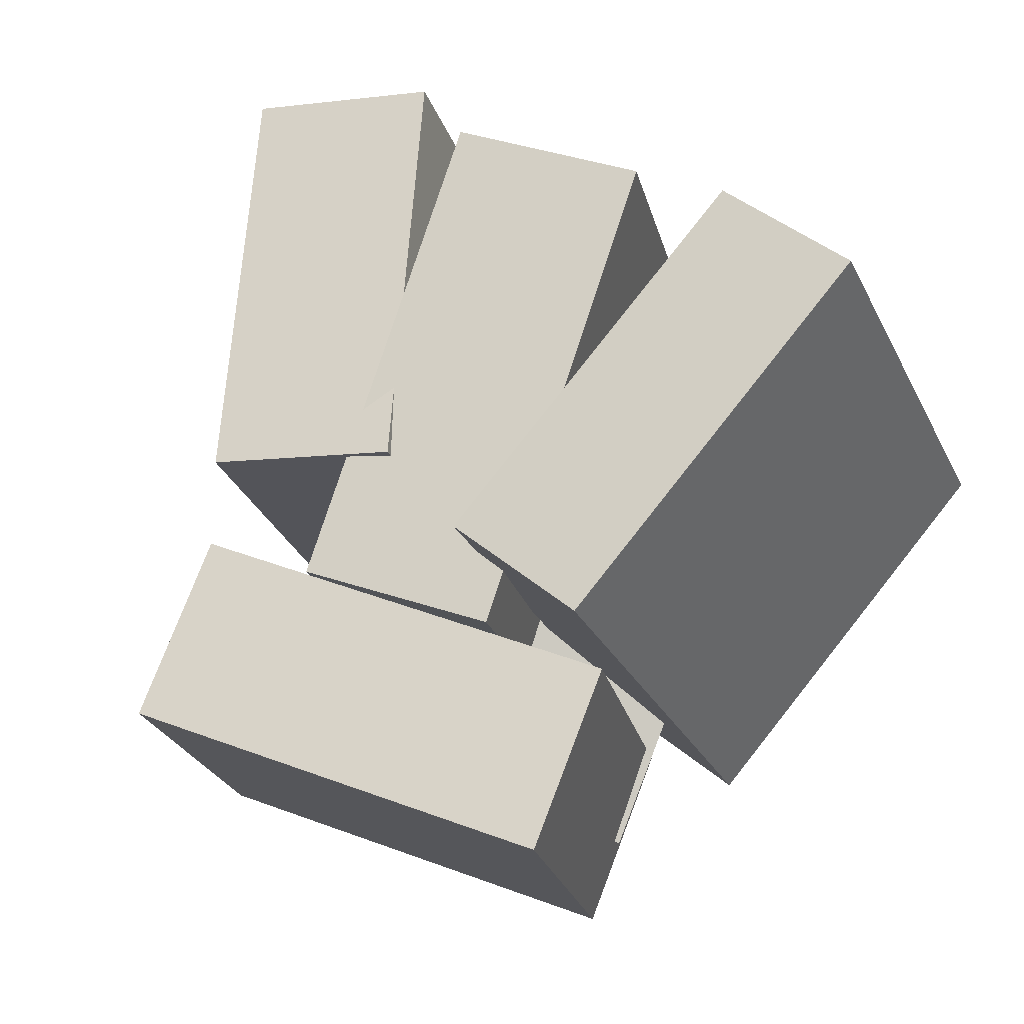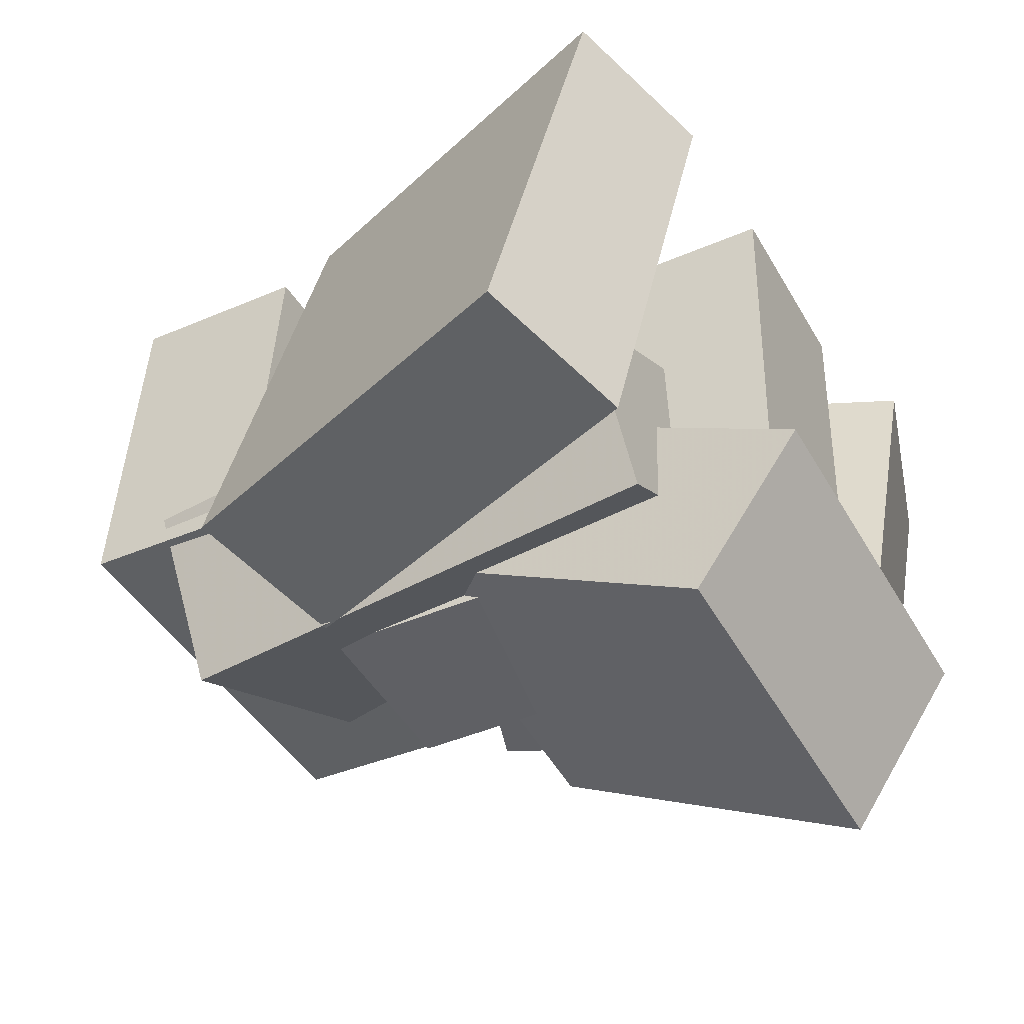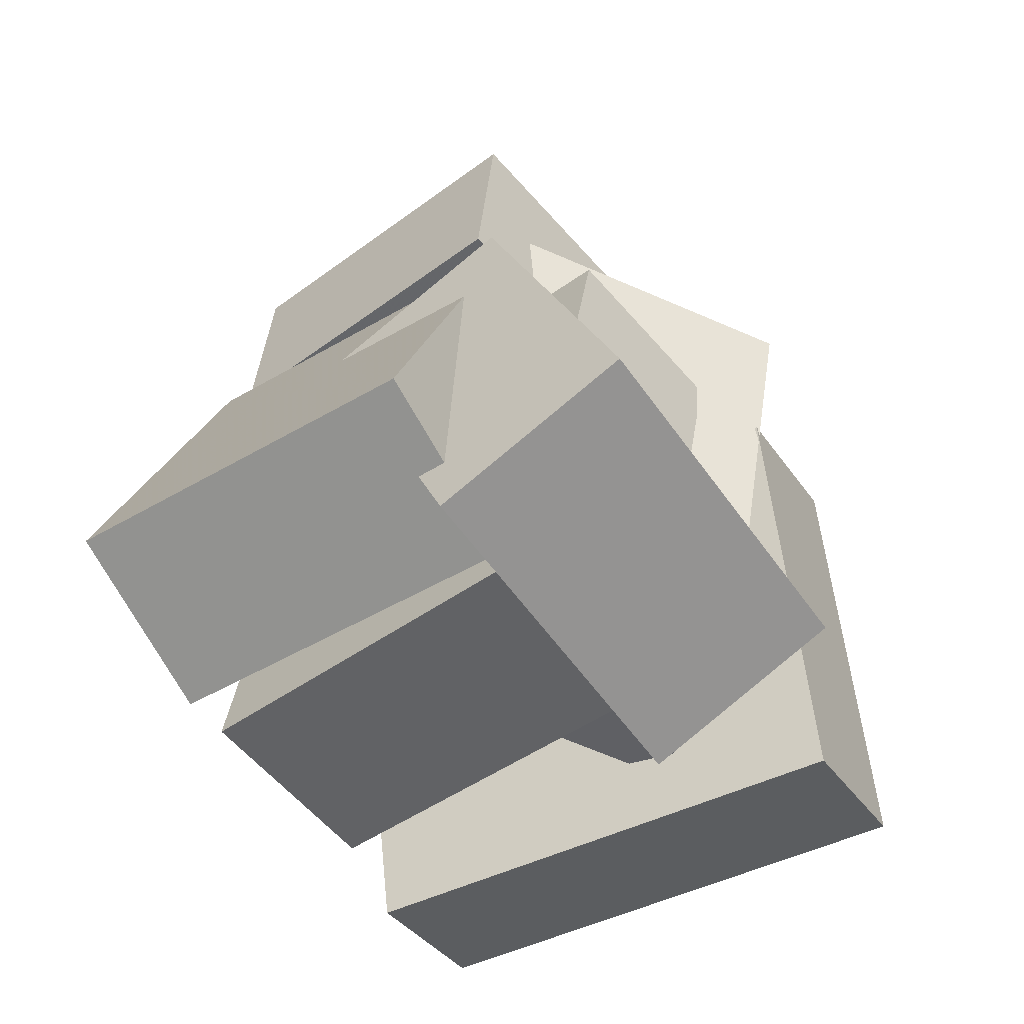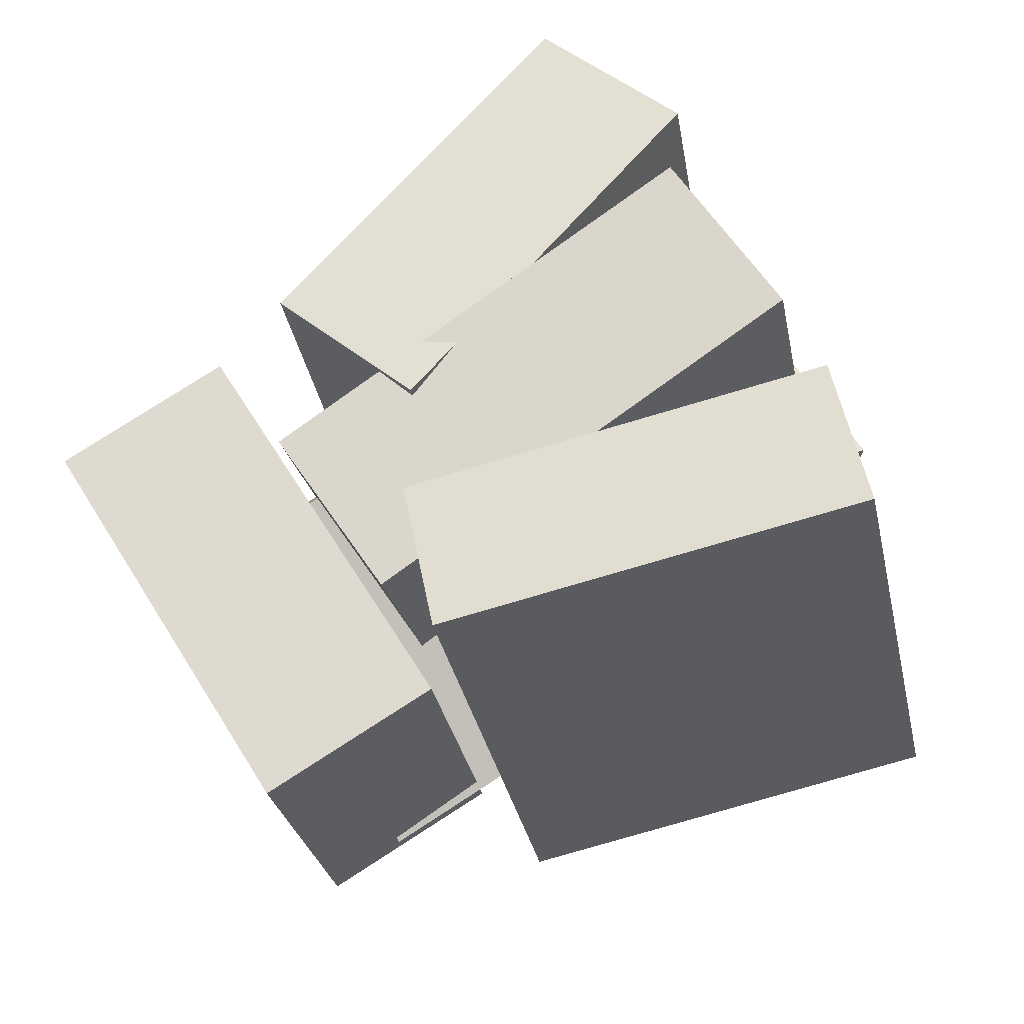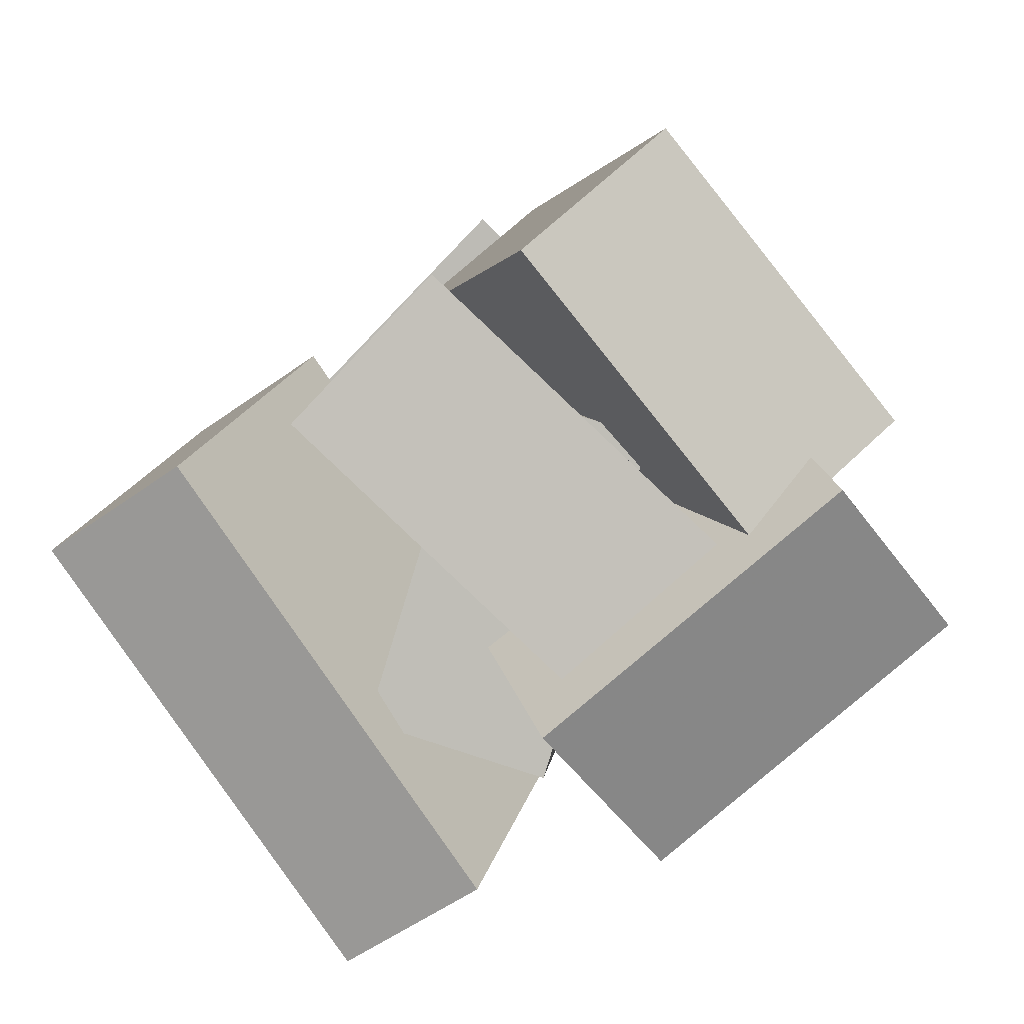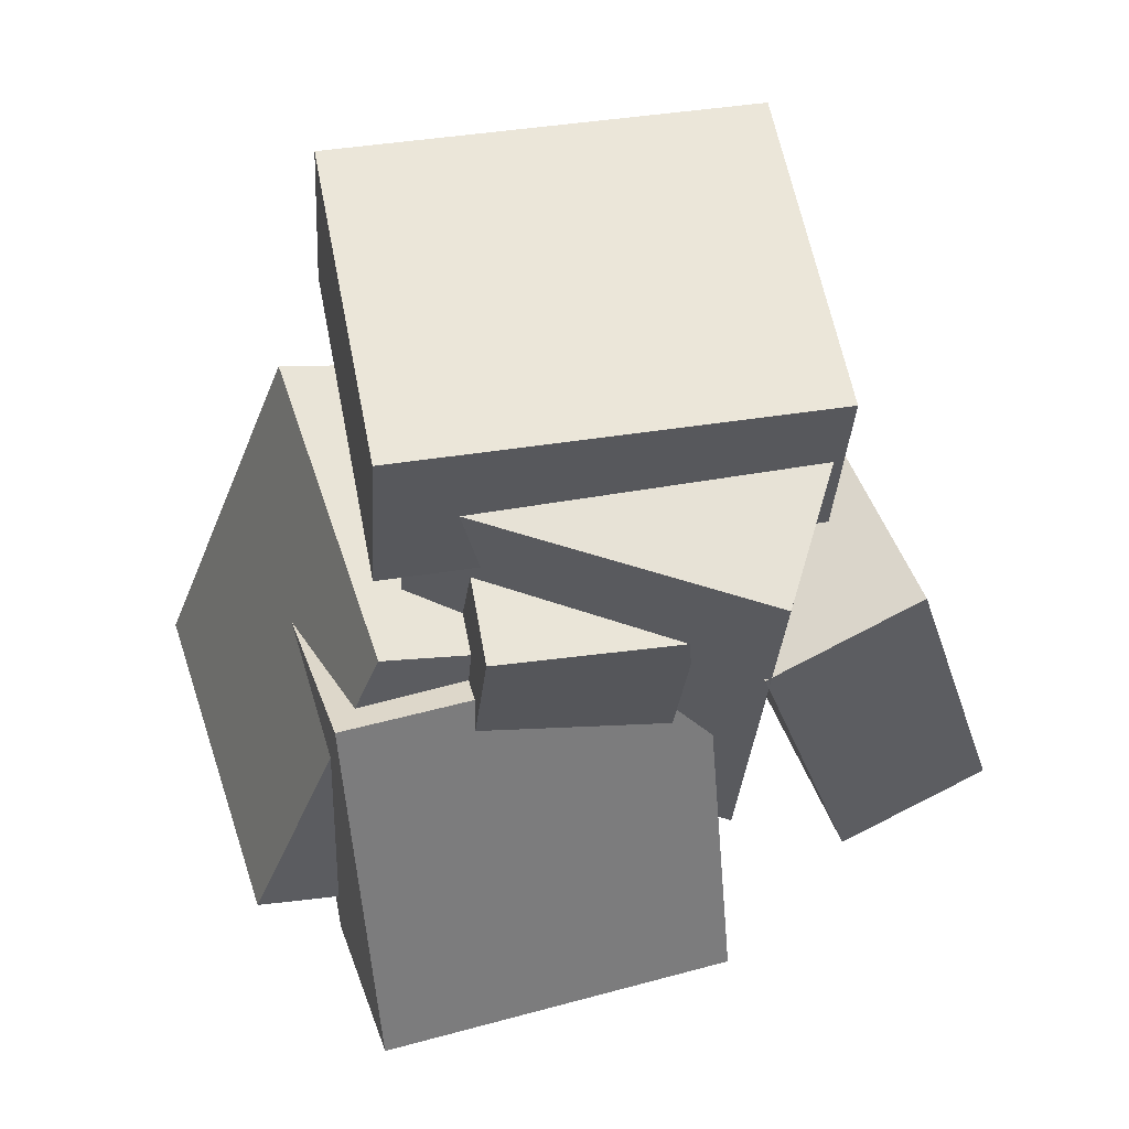
<metadata>
{"format":"obj","ext":"obj","renderer":"f3d","projection":"perspective","resolution":1024,"background":"white","views":[{"elev":72.1,"azim":-154.6,"up":"+Z"},{"elev":-32.0,"azim":-55.4,"up":"+Z"},{"elev":-50.8,"azim":141.2,"up":"+Y"},{"elev":75.0,"azim":-118.0,"up":"+Z"},{"elev":-79.0,"azim":56.8,"up":"+Y"},{"elev":-33.9,"azim":-178.6,"up":"+Z"}]}
</metadata>
<code>
v -0.3216 0.1097 -0.06904
v -0.2409 0.1305 0.3583
v -0.3405 0.3405 -0.07673
v -0.2598 0.3613 0.3506
v 0.1975 0.1487 -0.169
v 0.2782 0.1695 0.2583
v 0.1787 0.3795 -0.1767
v 0.2594 0.4004 0.2507
f 1.0 7.0 5.0
f 1.0 3.0 7.0
f 1.0 4.0 3.0
f 1.0 2.0 4.0
f 3.0 8.0 7.0
f 3.0 4.0 8.0
f 5.0 7.0 8.0
f 5.0 8.0 6.0
f 1.0 5.0 6.0
f 1.0 6.0 2.0
f 2.0 6.0 8.0
f 2.0 8.0 4.0
v 0.1834 -0.5352 -0.2012
v 0.3218 -0.5285 0.2241
v -0.01019 -0.03599 -0.146
v 0.1281 -0.02929 0.2792
v 0.3911 -0.4471 -0.2701
v 0.5294 -0.4404 0.1552
v 0.1974 0.05214 -0.215
v 0.3357 0.05884 0.2103
f 9.0 15.0 13.0
f 9.0 11.0 15.0
f 9.0 12.0 11.0
f 9.0 10.0 12.0
f 11.0 16.0 15.0
f 11.0 12.0 16.0
f 13.0 15.0 16.0
f 13.0 16.0 14.0
f 9.0 13.0 14.0
f 9.0 14.0 10.0
f 10.0 14.0 16.0
f 10.0 16.0 12.0
v -0.2203 -0.4279 -0.1653
v -0.2863 -0.4008 0.05424
v -0.2654 0.2131 -0.258
v -0.3314 0.2402 -0.03841
v 0.2049 -0.3804 -0.04327
v 0.1389 -0.3533 0.1763
v 0.1598 0.2607 -0.1359
v 0.09375 0.2878 0.08366
f 17.0 23.0 21.0
f 17.0 19.0 23.0
f 17.0 20.0 19.0
f 17.0 18.0 20.0
f 19.0 24.0 23.0
f 19.0 20.0 24.0
f 21.0 23.0 24.0
f 21.0 24.0 22.0
f 17.0 21.0 22.0
f 17.0 22.0 18.0
f 18.0 22.0 24.0
f 18.0 24.0 20.0
v -0.08913 -0.543 -0.1568
v -0.003268 -0.4917 0.3377
v -0.1677 0.06918 -0.2067
v -0.08182 0.1205 0.2877
v 0.1494 -0.516 -0.201
v 0.2353 -0.4646 0.2934
v 0.0709 0.09619 -0.251
v 0.1568 0.1475 0.2435
f 25.0 31.0 29.0
f 25.0 27.0 31.0
f 25.0 28.0 27.0
f 25.0 26.0 28.0
f 27.0 32.0 31.0
f 27.0 28.0 32.0
f 29.0 31.0 32.0
f 29.0 32.0 30.0
f 25.0 29.0 30.0
f 25.0 30.0 26.0
f 26.0 30.0 32.0
f 26.0 32.0 28.0
v -0.2121 -0.4995 -0.3313
v -0.1369 -0.6017 -0.1067
v -0.1824 -0.04732 -0.1356
v -0.1072 -0.1494 0.089
v 0.2216 -0.4708 -0.4634
v 0.2968 -0.5729 -0.2389
v 0.2513 -0.01855 -0.2677
v 0.3265 -0.1207 -0.04314
f 33.0 39.0 37.0
f 33.0 35.0 39.0
f 33.0 36.0 35.0
f 33.0 34.0 36.0
f 35.0 40.0 39.0
f 35.0 36.0 40.0
f 37.0 39.0 40.0
f 37.0 40.0 38.0
f 33.0 37.0 38.0
f 33.0 38.0 34.0
f 34.0 38.0 40.0
f 34.0 40.0 36.0
v -0.5534 -0.4403 -0.08851
v -0.3102 -0.4206 0.4993
v -0.431 0.07897 -0.1566
v -0.1877 0.09872 0.4312
v -0.3678 -0.4939 -0.1635
v -0.1245 -0.4742 0.4243
v -0.2454 0.02537 -0.2316
v -0.002122 0.04512 0.3562
f 41.0 47.0 45.0
f 41.0 43.0 47.0
f 41.0 44.0 43.0
f 41.0 42.0 44.0
f 43.0 48.0 47.0
f 43.0 44.0 48.0
f 45.0 47.0 48.0
f 45.0 48.0 46.0
f 41.0 45.0 46.0
f 41.0 46.0 42.0
f 42.0 46.0 48.0
f 42.0 48.0 44.0

</code>
